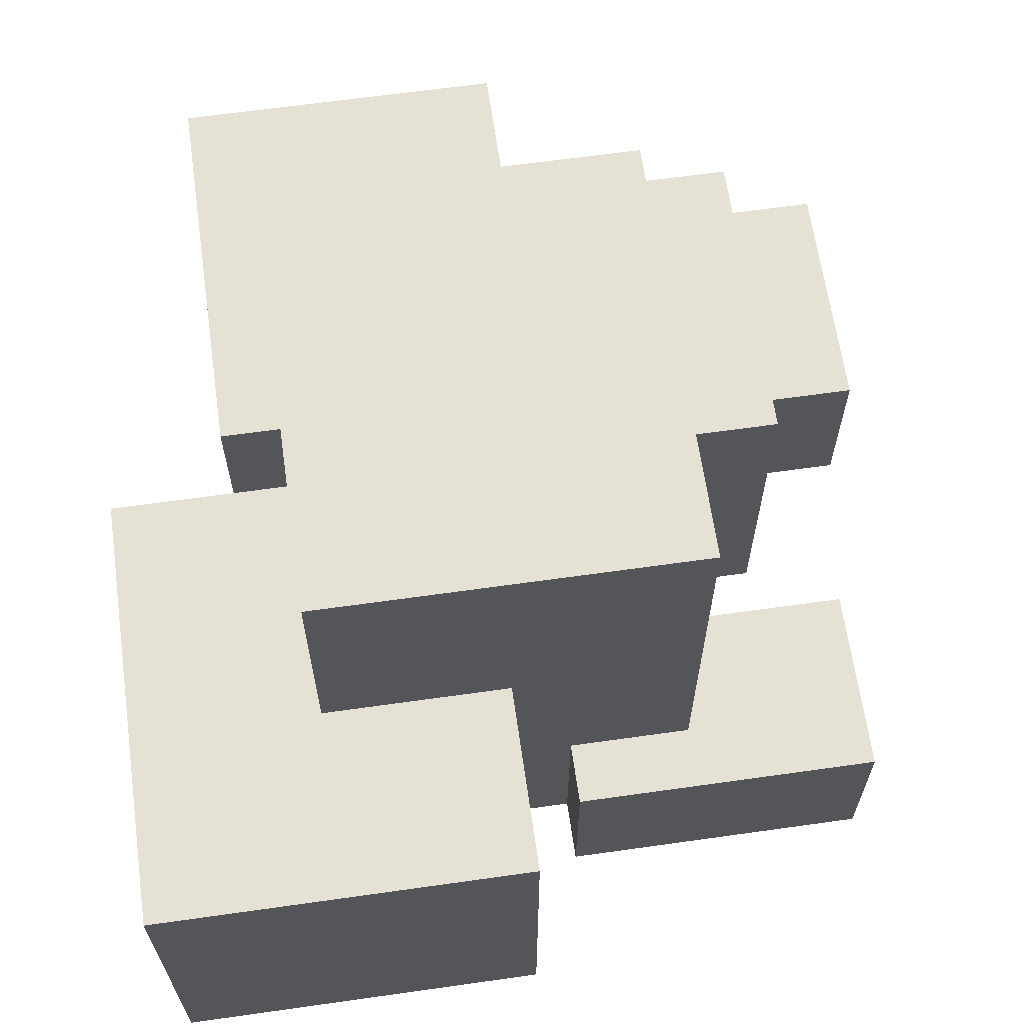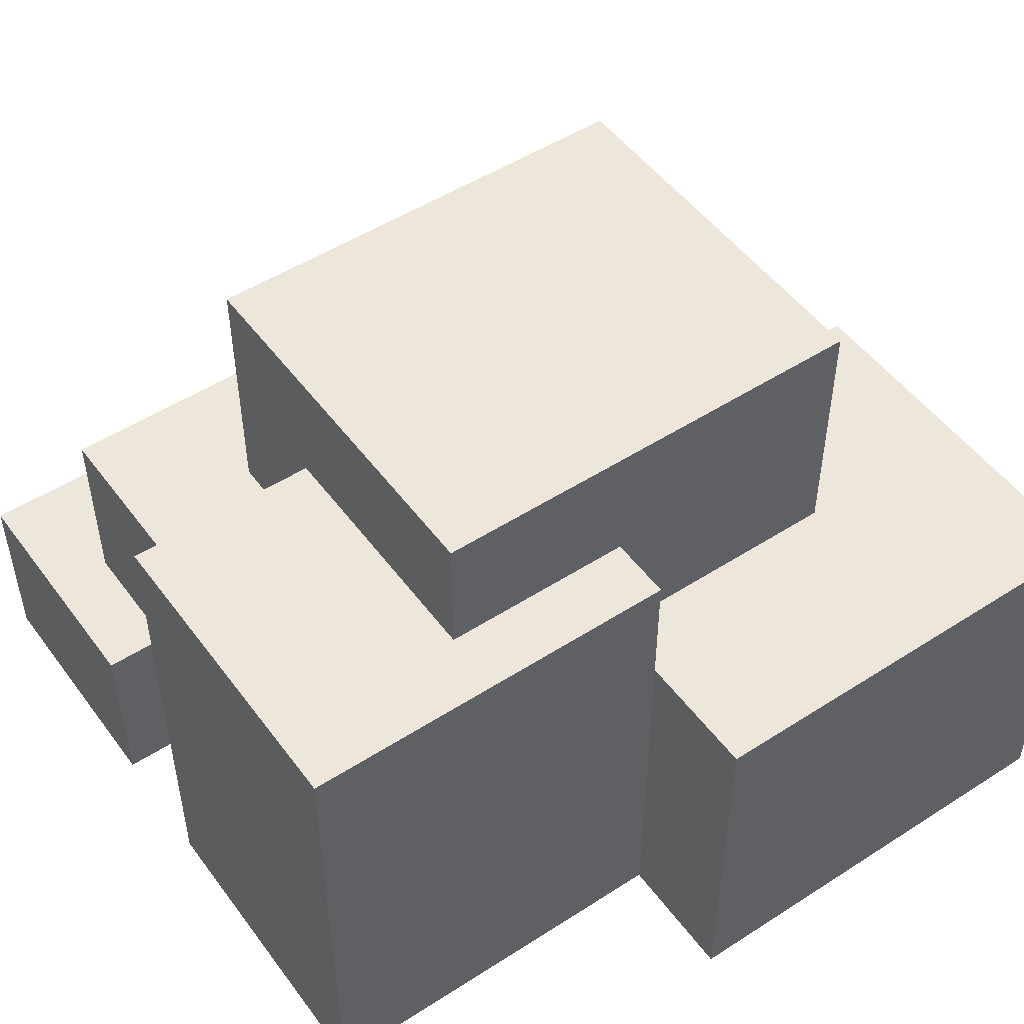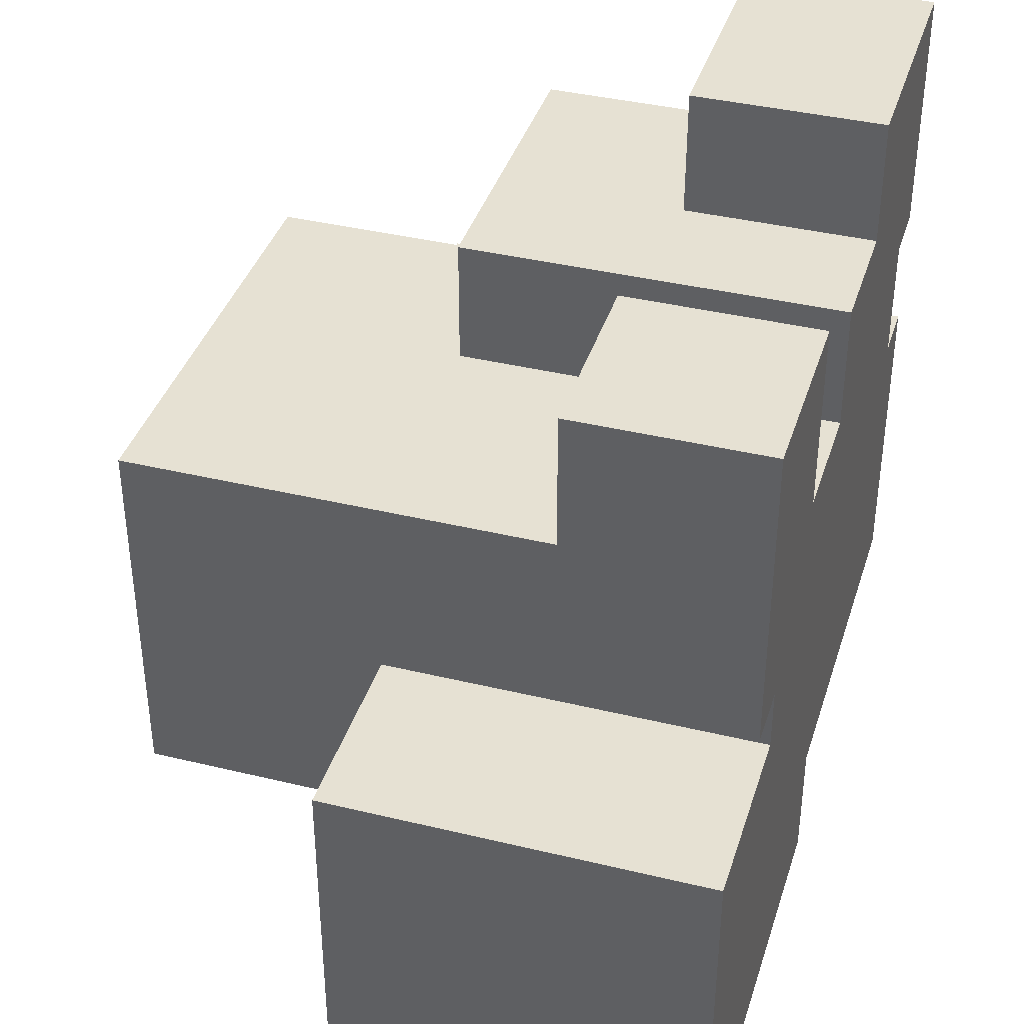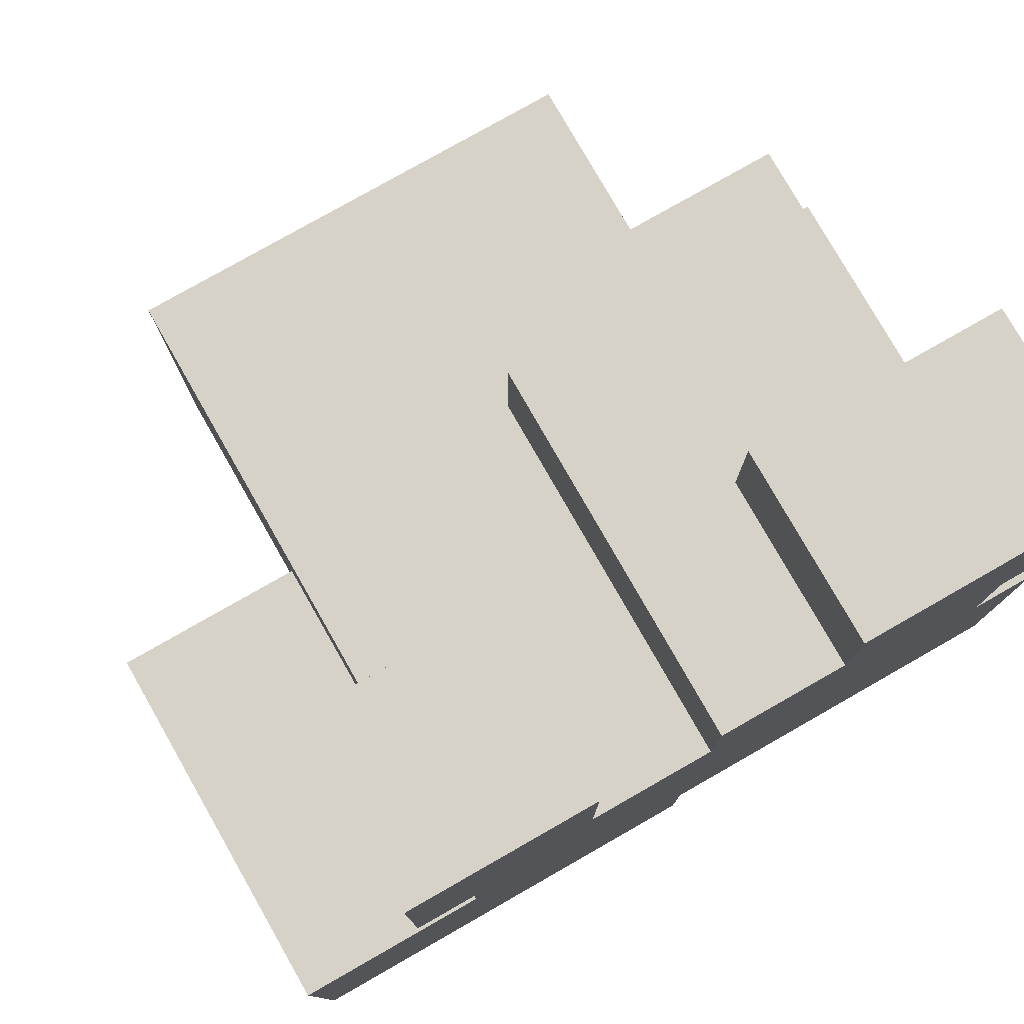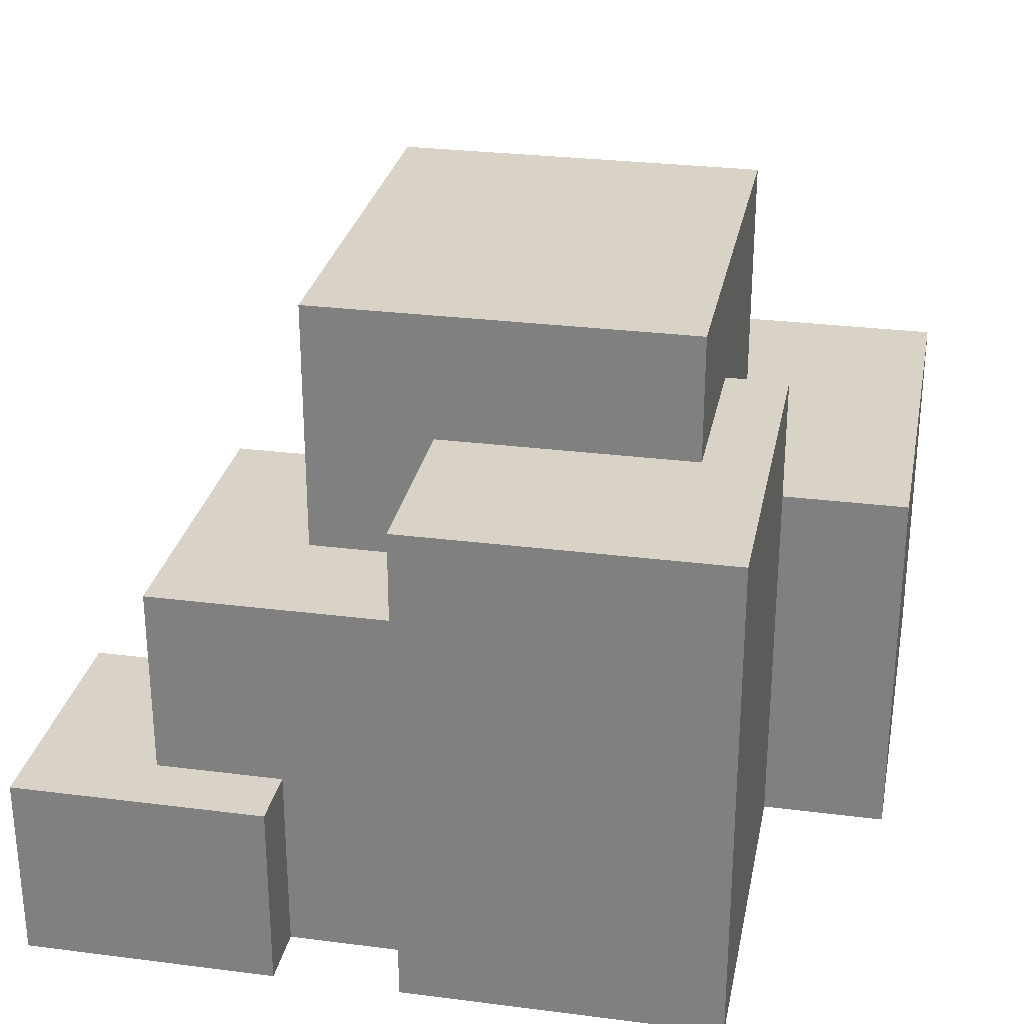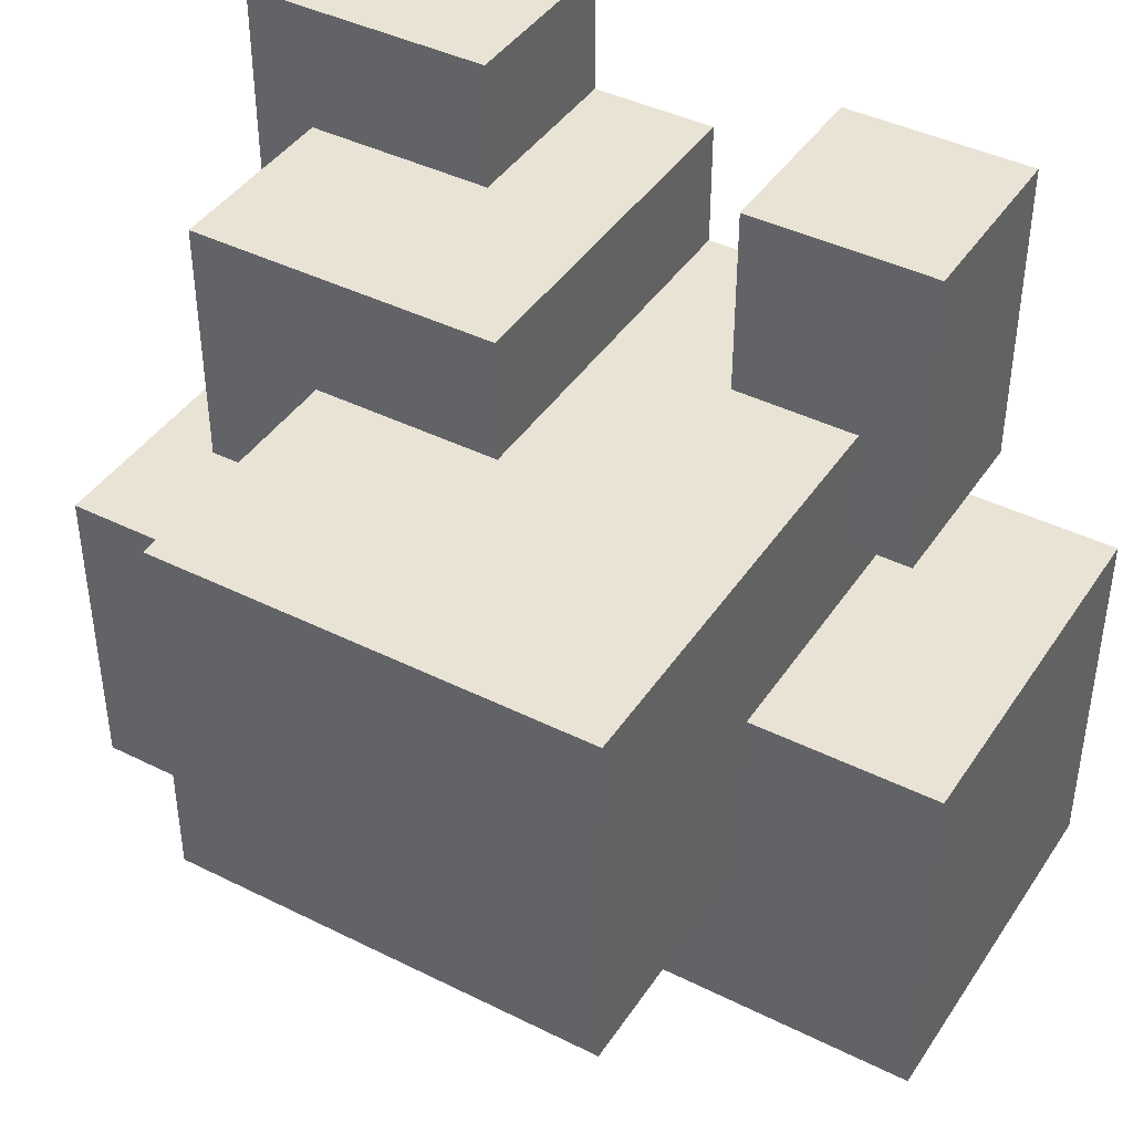
<metadata>
{"format":"obj","ext":"obj","renderer":"f3d","projection":"perspective","resolution":1024,"background":"white","views":[{"elev":64.4,"azim":-98.1,"up":"+Y"},{"elev":50.4,"azim":144.8,"up":"+Y"},{"elev":38.8,"azim":-73.1,"up":"+Z"},{"elev":78.4,"azim":-29.7,"up":"+Z"},{"elev":28.0,"azim":101.0,"up":"+Y"},{"elev":42.0,"azim":-149.1,"up":"+Z"}]}
</metadata>
<code>
o
v -0.9 0 0
v -0.9 0 -0.6
v -0.9 0.6 0
v -0.9 0.6 -0.6
v -0.7 0 0.6
v -0.7 0 0.1
v -0.7 0.3 0.6
v -0.7 0.3 0.1
v -0.6 0 0.1
v -0.6 0 0
v -0.6 0.3 0.3
v -0.6 0.3 0.1
v -0.6 0.6 0
v -0.6 0.6 -0.3
v -0.6 1 0.3
v -0.6 1 -0.3
v -0.2 0 0.5
v -0.2 0 0.3
v -0.2 0.6 0.5
v -0.2 0.6 0.3
v -0.2 0.6 -0.3
v -0.2 0.6 -0.4
v -0.2 0.8 -0.3
v -0.2 0.8 -0.4
v 0 0 0.7
v 0 0 0.5
v 0 0.3 0.7
v 0 0.3 0.5
v -0.4 0 0.6
v -0.4 0 0.3
v -0.4 0.3 0.6
v -0.4 0.3 0.3
v -0.2 0 -0.4
v -0.2 0 -0.6
v -0.2 0.6 -0.4
v -0.2 0.6 -0.6
v 0.1 0.6 0.3
v 0.1 0.6 0.1
v 0.1 0.8 0.1
v 0.1 0.8 -0.3
v 0.1 1 0.3
v 0.1 1 -0.3
v 0.3 0 0.3
v 0.3 0 0.1
v 0.3 0.3 0.5
v 0.3 0.3 0.3
v 0.3 0.6 0.5
v 0.3 0.6 0.1
v 0.4 0 0.7
v 0.4 0 0.3
v 0.4 0 0.1
v 0.4 0 -0.4
v 0.4 0.3 0.7
v 0.4 0.3 0.3
v 0.4 0.8 0.1
v 0.4 0.8 -0.4
v 0 0 0.7
v 0 0.3 0.7
v 0.4 0 0.7
v 0.4 0.3 0.7
v -0.7 0 0.6
v -0.7 0.3 0.6
v -0.4 0 0.6
v -0.4 0.3 0.6
v -0.2 0 0.5
v -0.2 0.6 0.5
v 0 0 0.5
v 0 0.3 0.5
v 0.3 0.3 0.5
v 0.3 0.6 0.5
v -0.6 0.3 0.3
v -0.6 1 0.3
v -0.4 0 0.3
v -0.4 0.3 0.3
v -0.2 0 0.3
v -0.2 0.6 0.3
v 0.1 0.6 0.3
v 0.1 1 0.3
v 0.1 0.6 0.1
v 0.1 0.8 0.1
v 0.3 0 0.1
v 0.3 0.6 0.1
v 0.4 0 0.1
v 0.4 0.8 0.1
v -0.9 0 0
v -0.9 0.6 0
v -0.6 0 0
v -0.6 0.6 0
v 0.3 0 0.3
v 0.3 0.3 0.3
v 0.4 0 0.3
v 0.4 0.3 0.3
v -0.7 0 0.1
v -0.7 0.3 0.1
v -0.6 0 0.1
v -0.6 0.3 0.1
v -0.6 0.6 -0.3
v -0.6 1 -0.3
v -0.2 0.6 -0.3
v -0.2 0.8 -0.3
v 0.1 0.8 -0.3
v 0.1 1 -0.3
v -0.2 0 -0.4
v -0.2 0.6 -0.4
v -0.2 0.8 -0.4
v 0.4 0 -0.4
v 0.4 0.8 -0.4
v -0.9 0 -0.6
v -0.9 0.6 -0.6
v -0.2 0 -0.6
v -0.2 0.6 -0.6
v 0 0 0.7
v 0.4 0 0.7
v -0.7 0 0.6
v -0.4 0 0.6
v -0.2 0 0.5
v 0 0 0.5
v -0.4 0 0.3
v -0.2 0 0.3
v 0.3 0 0.3
v 0.4 0 0.3
v -0.7 0 0.1
v -0.6 0 0.1
v -0.4 0 0.1
v -0.2 0 0.1
v 0.3 0 0.1
v 0.4 0 0.1
v -0.9 0 0
v -0.6 0 0
v -0.2 0 -0.4
v 0.4 0 -0.4
v -0.9 0 -0.6
v -0.2 0 -0.6
v 0 0.3 0.7
v 0.4 0.3 0.7
v -0.7 0.3 0.6
v -0.4 0.3 0.6
v 0 0.3 0.5
v 0.3 0.3 0.5
v -0.6 0.3 0.3
v -0.4 0.3 0.3
v 0.3 0.3 0.3
v 0.4 0.3 0.3
v -0.7 0.3 0.1
v -0.6 0.3 0.1
v -0.2 0.6 0.5
v 0.3 0.6 0.5
v -0.2 0.6 0.3
v 0.1 0.6 0.3
v 0.1 0.6 0.1
v 0.3 0.6 0.1
v -0.9 0.6 0
v -0.6 0.6 0
v -0.6 0.6 -0.3
v -0.2 0.6 -0.3
v -0.2 0.6 -0.4
v -0.9 0.6 -0.6
v -0.2 0.6 -0.6
v 0.1 0.8 0.1
v 0.4 0.8 0.1
v -0.2 0.8 -0.3
v 0.1 0.8 -0.3
v -0.2 0.8 -0.4
v 0.4 0.8 -0.4
v -0.6 1 0.3
v 0.1 1 0.3
v -0.6 1 -0.3
v 0.1 1 -0.3
f 3 2 1
f 4 2 3
f 7 6 5
f 8 6 7
f 12 10 9
f 13 10 12
f 13 12 11
f 15 13 11
f 15 14 13
f 16 14 15
f 19 18 17
f 20 18 19
f 23 22 21
f 24 22 23
f 27 26 25
f 28 26 27
f 29 30 31
f 31 30 32
f 33 34 35
f 35 34 36
f 37 38 39
f 37 39 41
f 39 40 41
f 41 40 42
f 43 44 46
f 45 46 47
f 46 44 48
f 47 46 48
f 49 50 53
f 53 50 54
f 51 52 55
f 55 52 56
f 59 58 57
f 60 58 59
f 63 62 61
f 64 62 63
f 67 66 65
f 68 66 67
f 69 66 68
f 70 66 69
f 74 72 71
f 75 74 73
f 76 72 74
f 76 74 75
f 77 72 76
f 78 72 77
f 82 80 79
f 83 82 81
f 84 80 82
f 84 82 83
f 87 86 85
f 88 86 87
f 89 90 91
f 91 90 92
f 93 94 95
f 95 94 96
f 97 98 99
f 99 98 100
f 100 98 101
f 101 98 102
f 103 104 106
f 104 105 106
f 106 105 107
f 108 109 110
f 110 109 111
f 117 113 112
f 118 115 114
f 119 117 116
f 120 113 117
f 120 117 119
f 121 113 120
f 122 118 114
f 123 118 122
f 124 119 118
f 124 118 123
f 124 120 119
f 125 120 124
f 126 120 125
f 129 124 123
f 129 125 124
f 130 127 126
f 130 129 128
f 130 125 129
f 130 126 125
f 131 127 130
f 132 130 128
f 133 130 132
f 134 135 138
f 138 135 139
f 136 137 140
f 140 137 141
f 139 135 142
f 142 135 143
f 136 140 144
f 144 140 145
f 146 147 148
f 148 147 149
f 149 147 150
f 150 147 151
f 152 153 154
f 154 155 156
f 152 154 157
f 154 156 157
f 157 156 158
f 159 160 162
f 161 162 163
f 162 160 164
f 163 162 164
f 165 166 167
f 167 166 168

</code>
